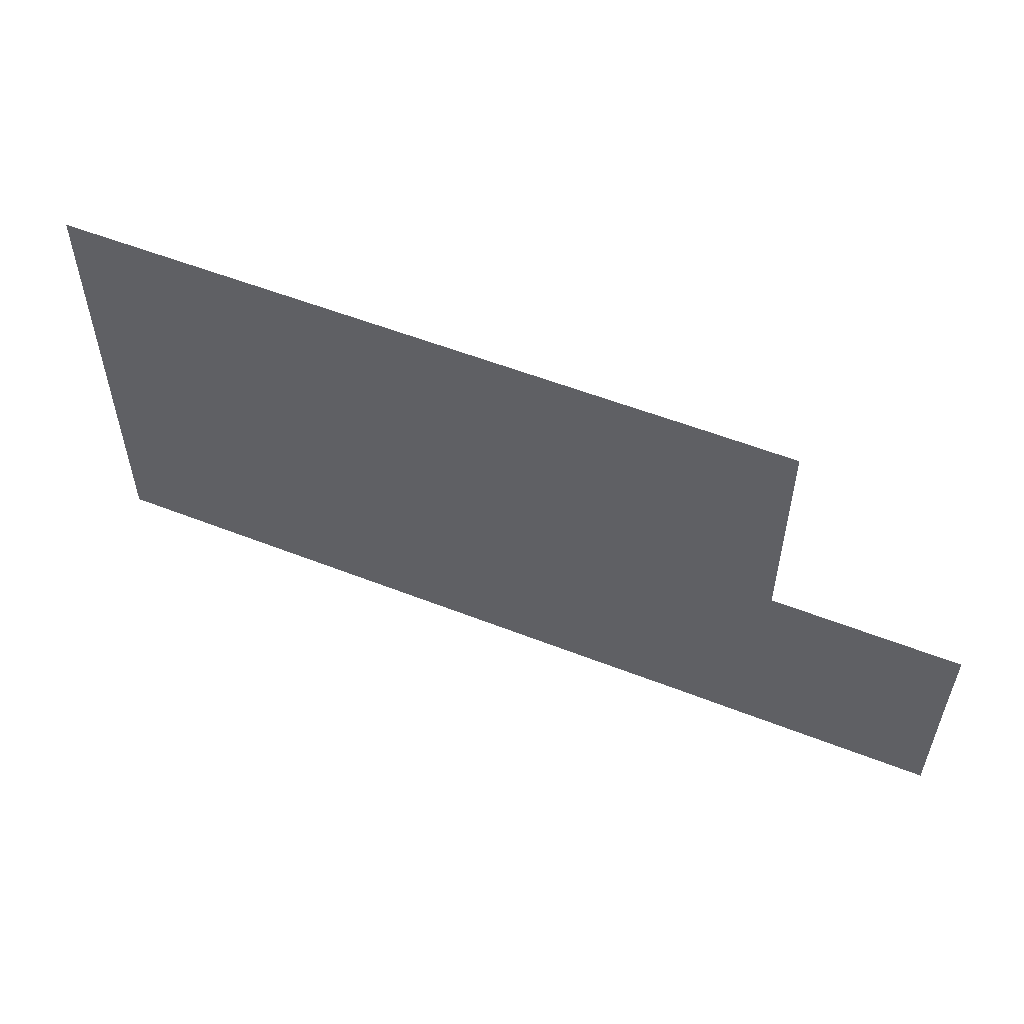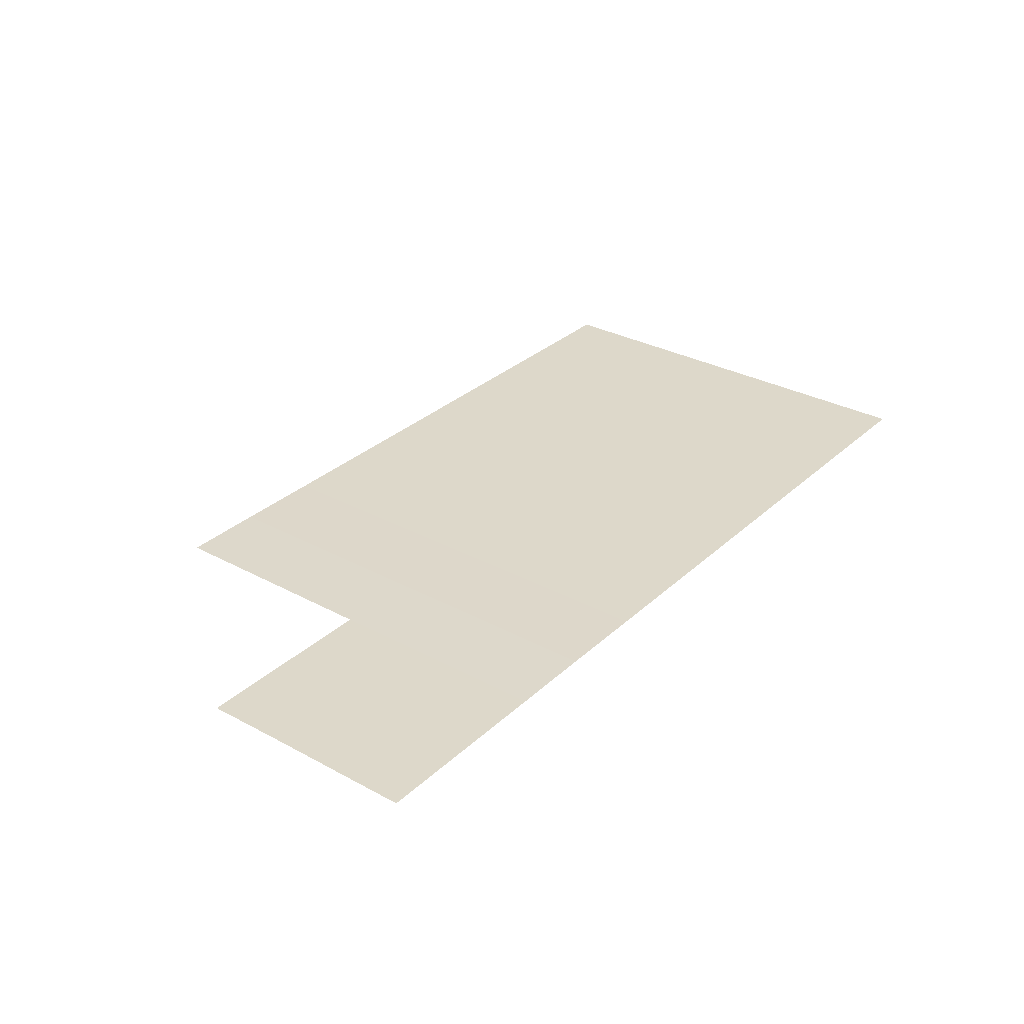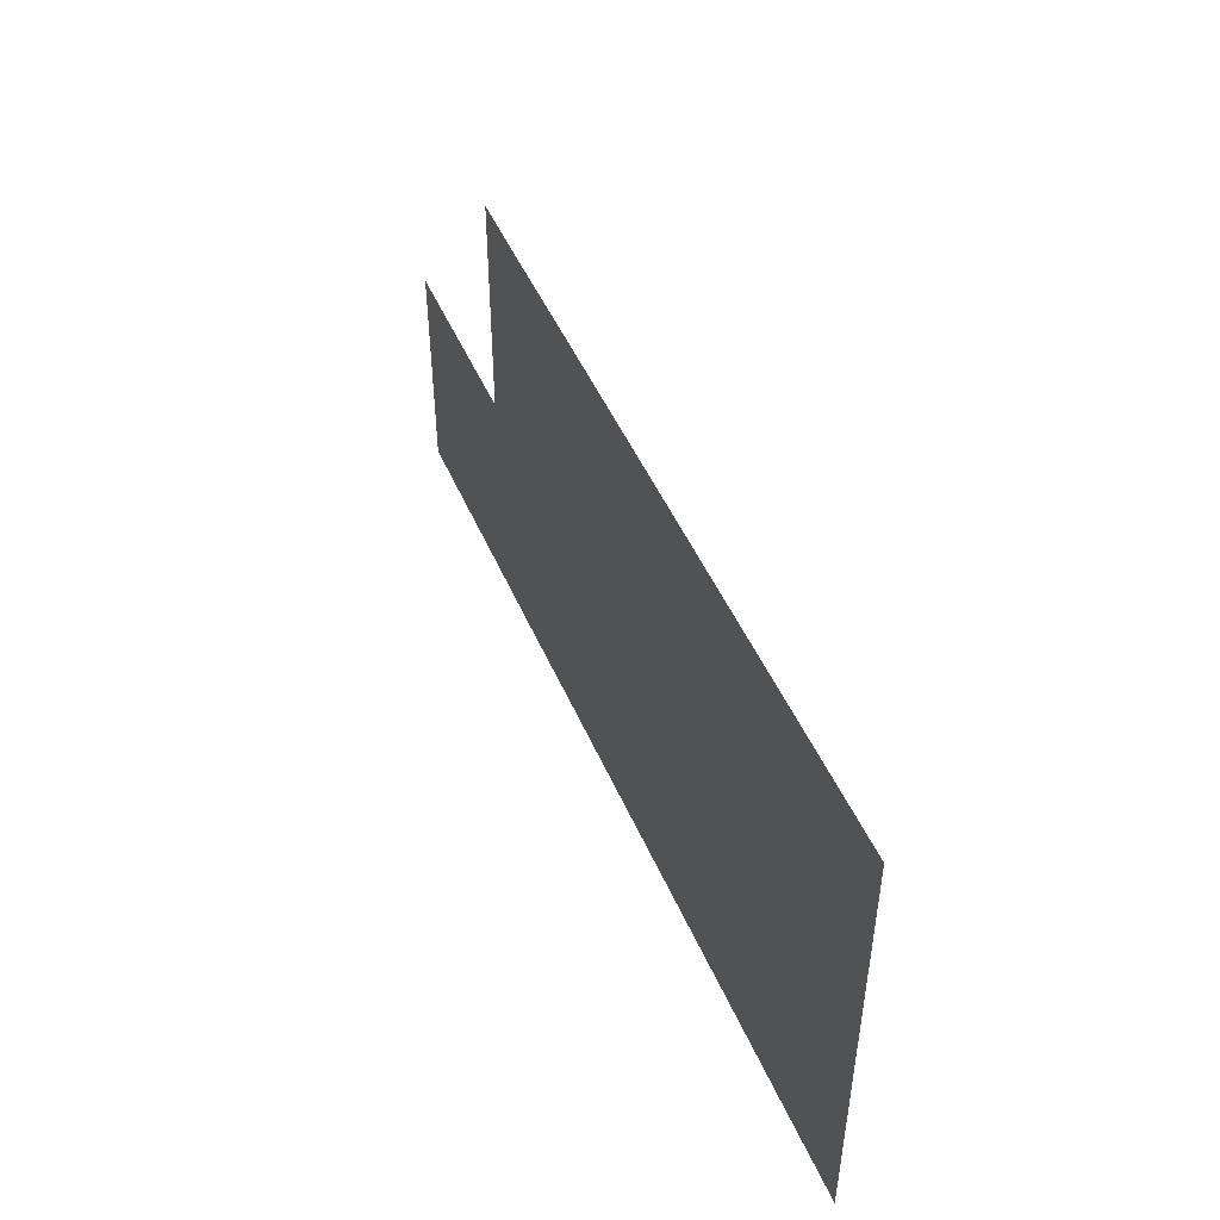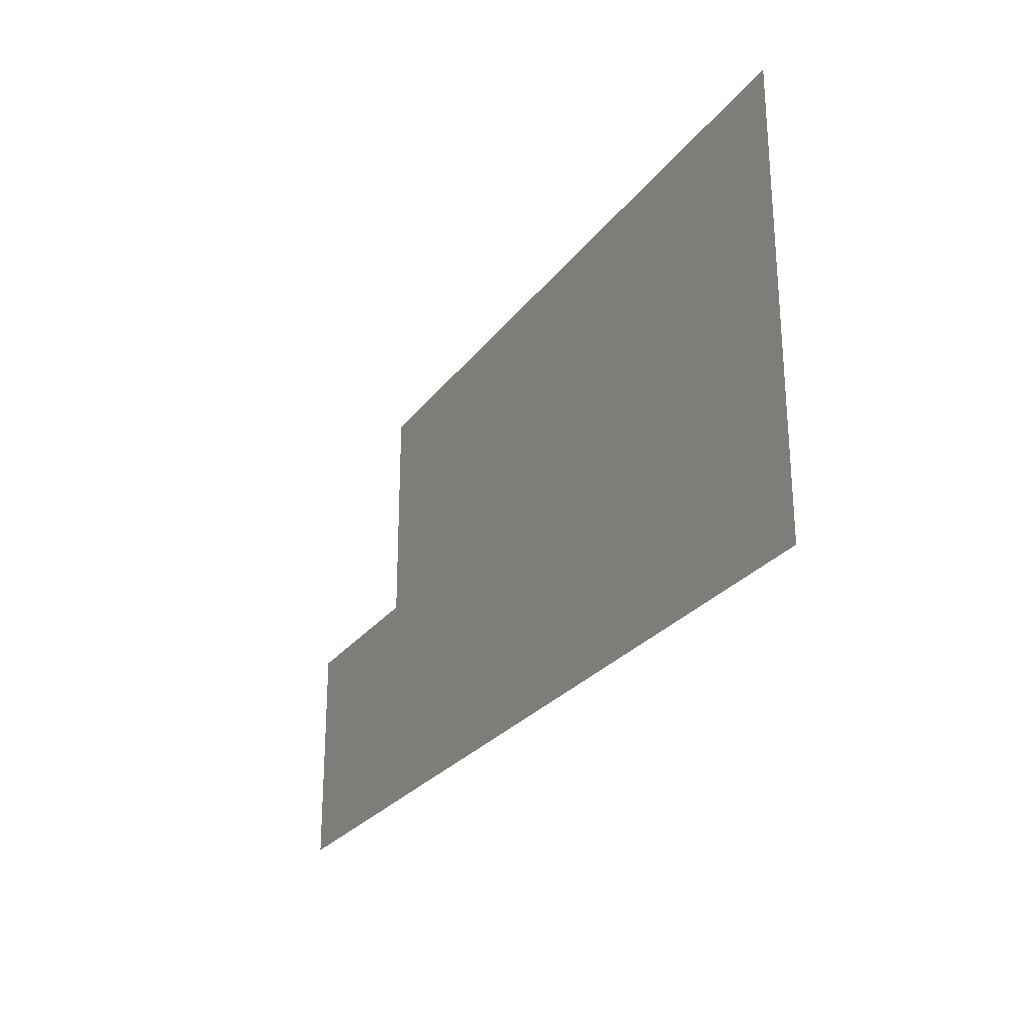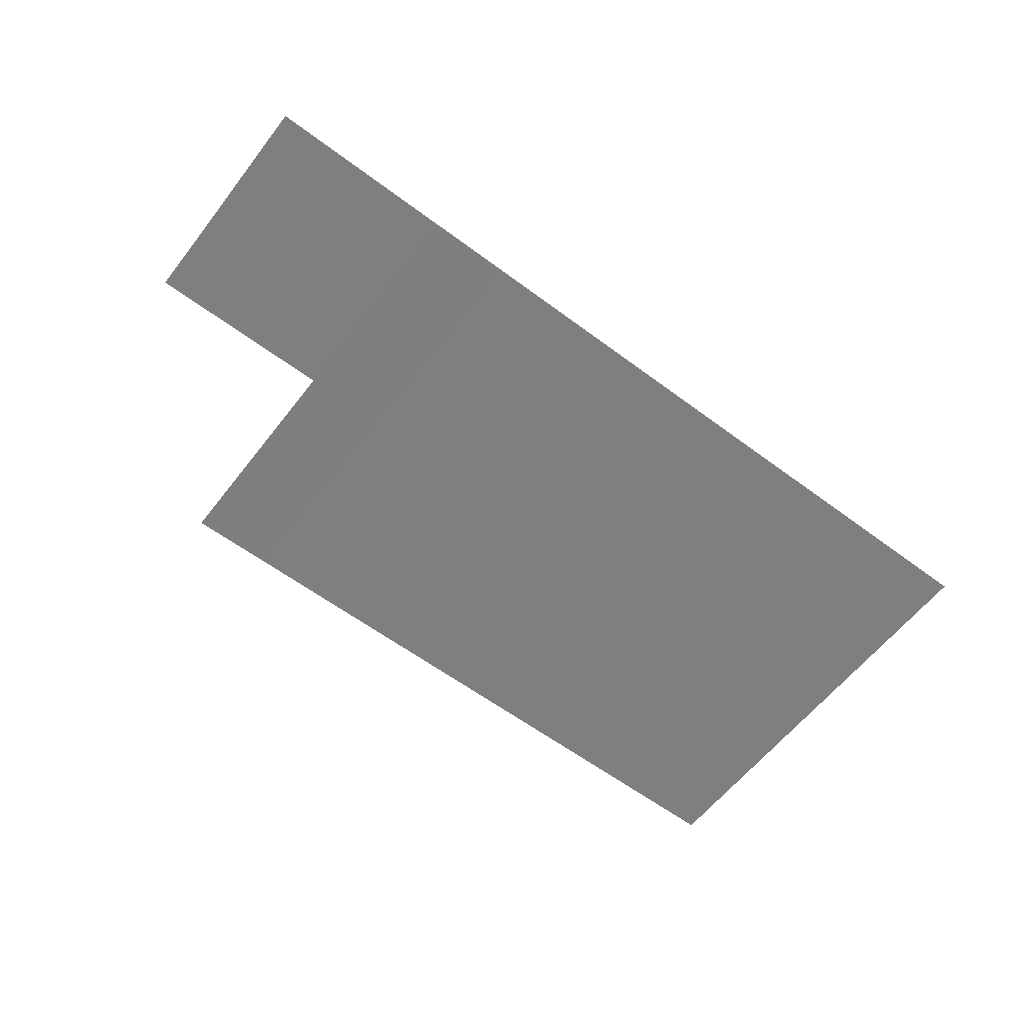
<metadata>
{"format":"obj","ext":"obj","renderer":"f3d","projection":"perspective","resolution":1024,"background":"white","views":[{"elev":55.1,"azim":-157.5,"up":"+Y"},{"elev":31.0,"azim":-52.2,"up":"+Z"},{"elev":47.9,"azim":67.4,"up":"+Y"},{"elev":-26.1,"azim":61.9,"up":"+Y"},{"elev":-59.6,"azim":-37.5,"up":"+Z"}]}
</metadata>
<code>
v -7188 -586.9 -272.2
v -7188 -578.5 -272.2
v -7188 -570.2 -272.2
v -7188 -561.9 -272.2
v -7179 -586.9 -272.2
v -7179 -578.5 -272.2
v -7179 -570.2 -272.2
v -7179 -561.9 -272.2
v -7170 -586.9 -272.2
v -7170 -578.5 -272.2
v -7170 -570.2 -272.2
v -7170 -561.9 -272.2
v -7162 -586.9 -272.2
v -7162 -578.5 -272.2
v -7162 -570.2 -272.2
v -7162 -561.9 -272.2
v -7188 -611.9 -272.2
v -7188 -603.5 -272.2
v -7188 -595.2 -272.2
v -7179 -611.9 -272.2
v -7179 -603.5 -272.2
v -7179 -595.2 -272.2
v -7170 -611.9 -272.2
v -7170 -603.5 -272.2
v -7170 -595.2 -272.2
v -7162 -611.9 -272.2
v -7162 -603.5 -272.2
v -7162 -595.2 -272.2
v -7153 -611.9 -272.2
v -7153 -603.5 -272.2
v -7153 -595.2 -272.2
v -7153 -586.9 -272.2
v -7145 -611.9 -272.2
v -7145 -603.5 -272.2
v -7145 -595.2 -272.2
v -7145 -586.9 -272.2
v -7137 -611.9 -272.2
v -7137 -603.5 -272.2
v -7137 -595.2 -272.2
v -7137 -586.9 -272.2
v -7153 -578.5 -272.2
v -7153 -570.2 -272.2
v -7153 -561.9 -272.2
v -7145 -578.5 -272.2
v -7145 -570.2 -272.2
v -7145 -561.9 -272.2
v -7137 -578.5 -272.2
v -7137 -570.2 -272.2
v -7137 -561.9 -272.2
v -7217 -611.9 -272.2
v -7217 -603.5 -272.2
v -7217 -595.2 -272.2
v -7218 -586.9 -272.2
v -7208 -611.9 -272.2
v -7208 -603.5 -272.2
v -7208 -595.2 -272.2
v -7208 -586.9 -272.2
v -7199 -611.9 -272.2
v -7199 -603.5 -272.2
v -7199 -595.2 -272.2
v -7199 -586.9 -272.2
v -7218 -578.5 -272.2
v -7218 -570.2 -272.2
v -7218 -561.9 -272.2
v -7208 -578.5 -272.2
v -7208 -570.2 -272.2
v -7208 -561.9 -272.2
v -7199 -578.5 -272.2
v -7199 -570.2 -272.2
v -7199 -561.9 -272.2
v -7238 -611.9 -272.2
v -7238 -603.5 -272.2
v -7238 -595.2 -272.2
v -7238 -586.9 -272.2
v -7230 -611.9 -272.2
v -7230 -603.5 -272.2
v -7230 -595.2 -272.2
v -7230 -586.9 -272.2
v -7222 -611.9 -272.2
v -7222 -603.5 -272.2
v -7222 -595.2 -272.2
v -7222 -586.9 -272.2
f 1 2 6
f 1 6 5
f 2 3 7
f 2 7 6
f 3 4 8
f 3 8 7
f 5 6 10
f 5 10 9
f 6 7 11
f 6 11 10
f 7 8 12
f 7 12 11
f 9 10 14
f 9 14 13
f 10 11 15
f 10 15 14
f 11 12 16
f 11 16 15
f 17 18 21
f 17 21 20
f 18 19 22
f 18 22 21
f 19 1 5
f 19 5 22
f 20 21 24
f 20 24 23
f 21 22 25
f 21 25 24
f 22 5 9
f 22 9 25
f 23 24 27
f 23 27 26
f 24 25 28
f 24 28 27
f 25 9 13
f 25 13 28
f 26 27 30
f 26 30 29
f 27 28 31
f 27 31 30
f 28 13 32
f 28 32 31
f 29 30 34
f 29 34 33
f 30 31 35
f 30 35 34
f 31 32 36
f 31 36 35
f 33 34 38
f 33 38 37
f 34 35 39
f 34 39 38
f 35 36 40
f 35 40 39
f 13 14 41
f 13 41 32
f 14 15 42
f 14 42 41
f 15 16 43
f 15 43 42
f 32 41 44
f 32 44 36
f 41 42 45
f 41 45 44
f 42 43 46
f 42 46 45
f 36 44 47
f 36 47 40
f 44 45 48
f 44 48 47
f 45 46 49
f 45 49 48
f 50 51 55
f 50 55 54
f 51 52 56
f 51 56 55
f 52 53 57
f 52 57 56
f 54 55 59
f 54 59 58
f 55 56 60
f 55 60 59
f 56 57 61
f 56 61 60
f 58 59 18
f 58 18 17
f 59 60 19
f 59 19 18
f 60 61 1
f 60 1 19
f 53 62 65
f 53 65 57
f 62 63 66
f 62 66 65
f 63 64 67
f 63 67 66
f 57 65 68
f 57 68 61
f 65 66 69
f 65 69 68
f 66 67 70
f 66 70 69
f 61 68 2
f 61 2 1
f 68 69 3
f 68 3 2
f 69 70 4
f 69 4 3
f 71 72 76
f 71 76 75
f 72 73 77
f 72 77 76
f 73 74 78
f 73 78 77
f 75 76 80
f 75 80 79
f 76 77 81
f 76 81 80
f 77 78 82
f 77 82 81
f 79 80 51
f 79 51 50
f 80 81 52
f 80 52 51
f 81 82 53
f 81 53 52

</code>
